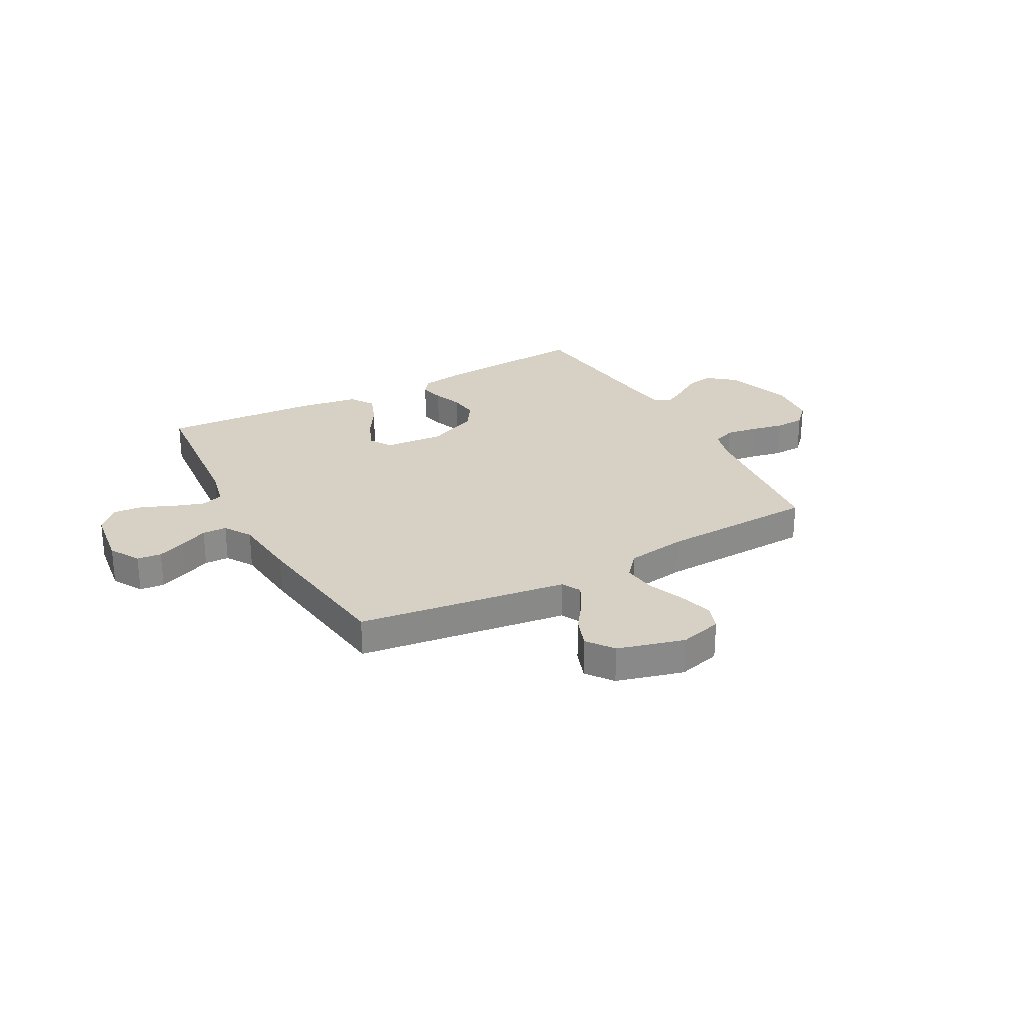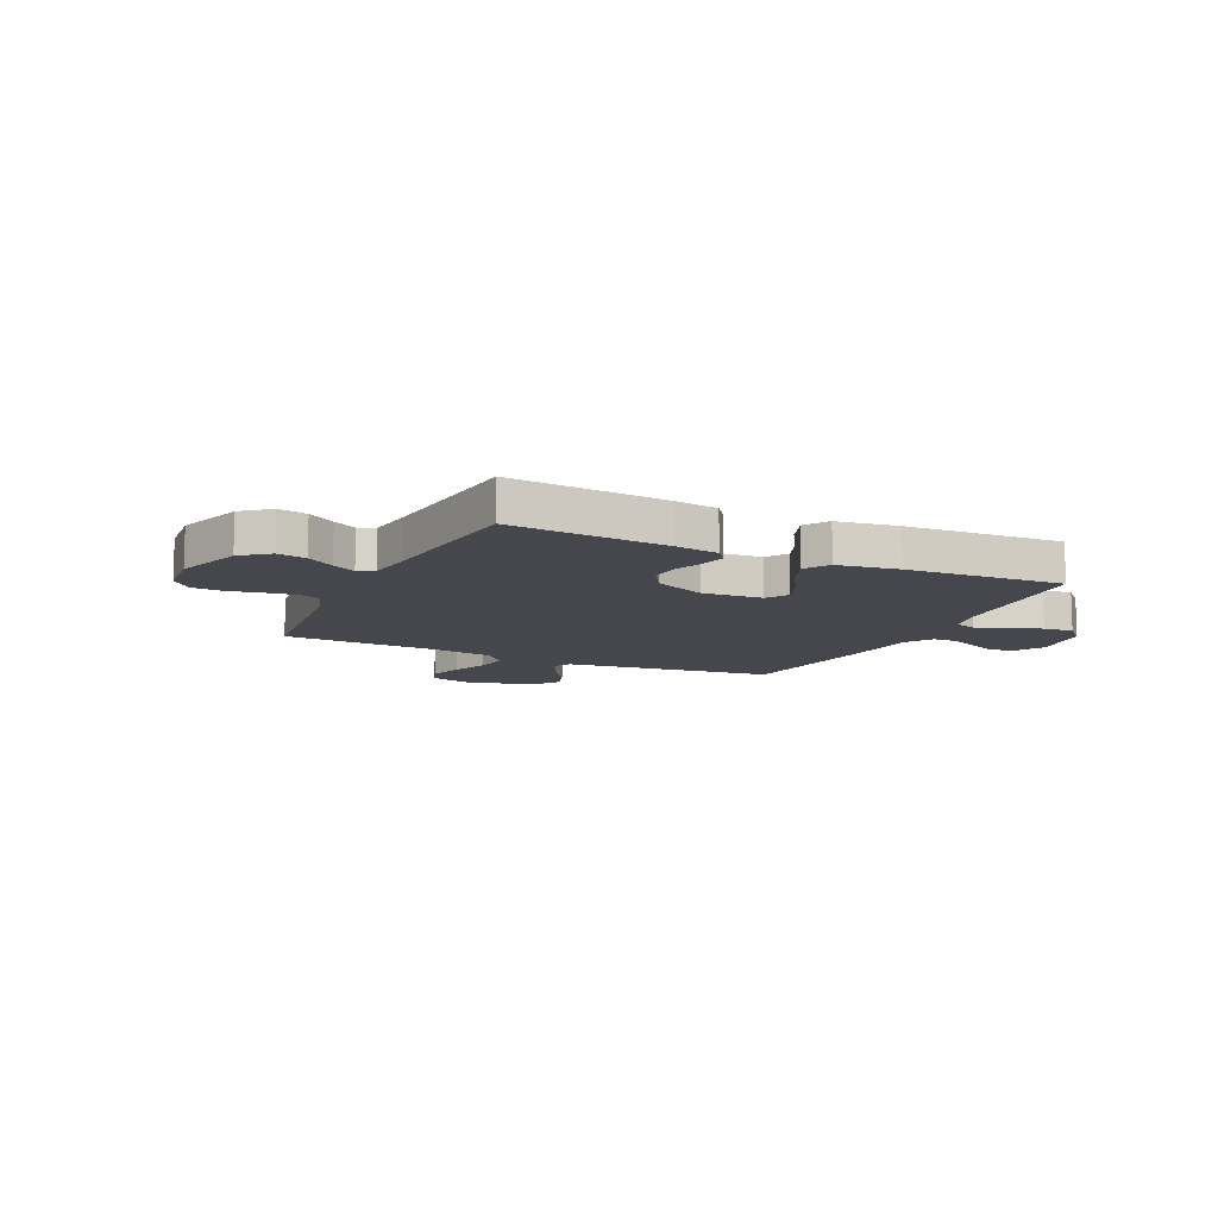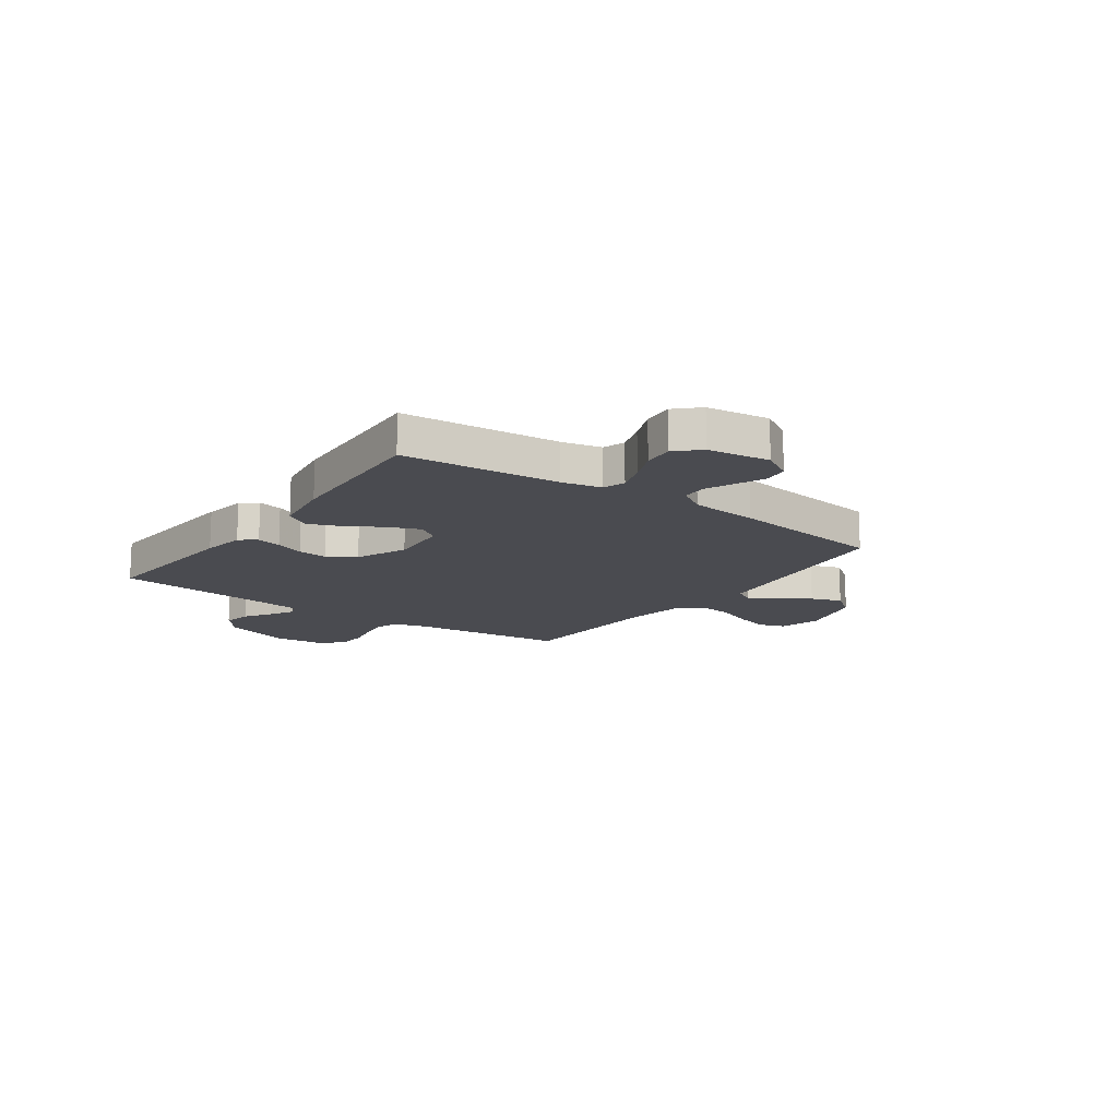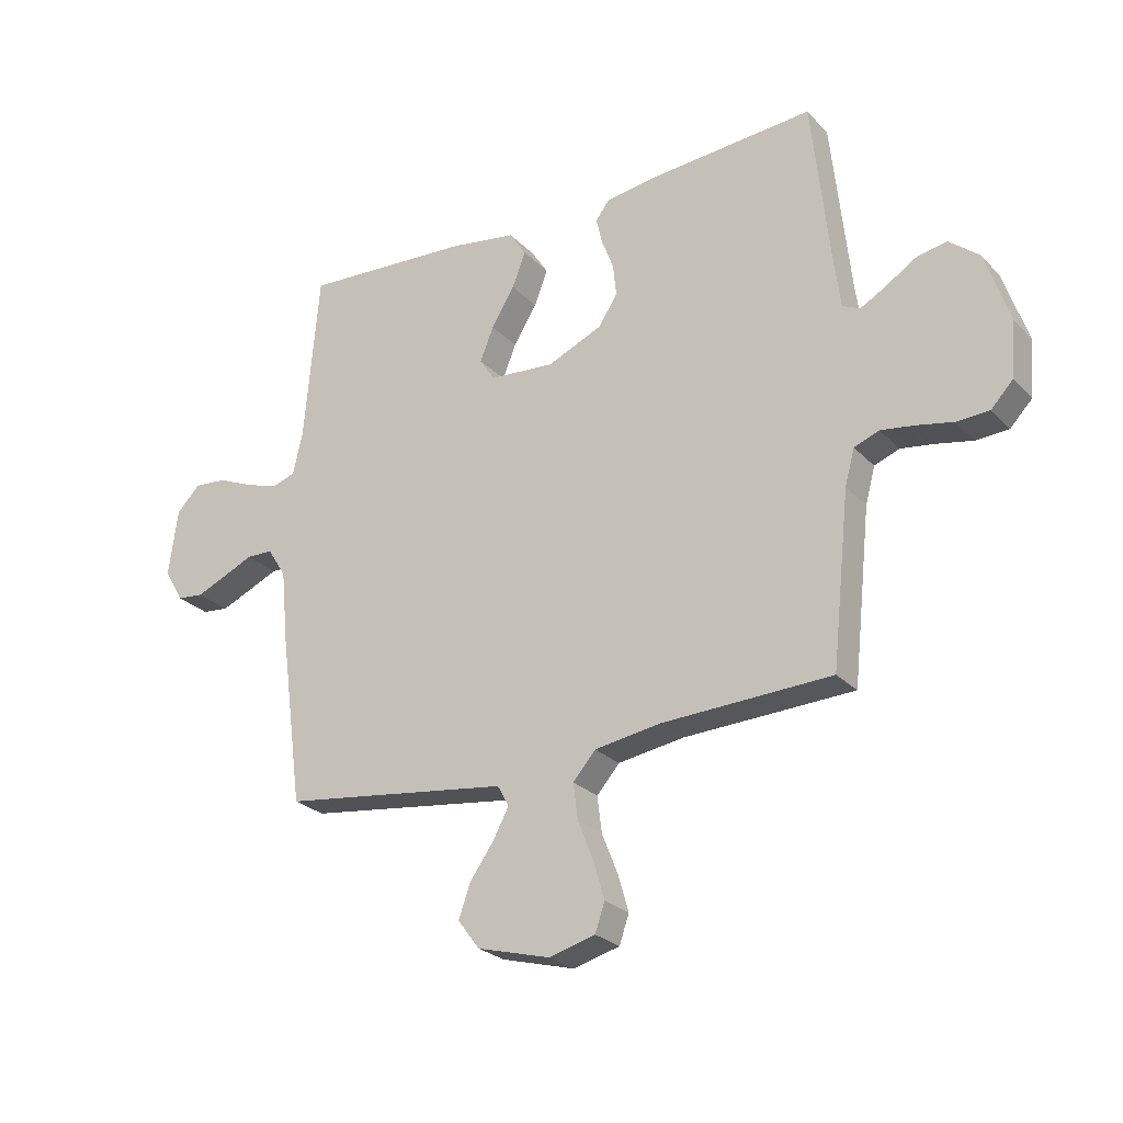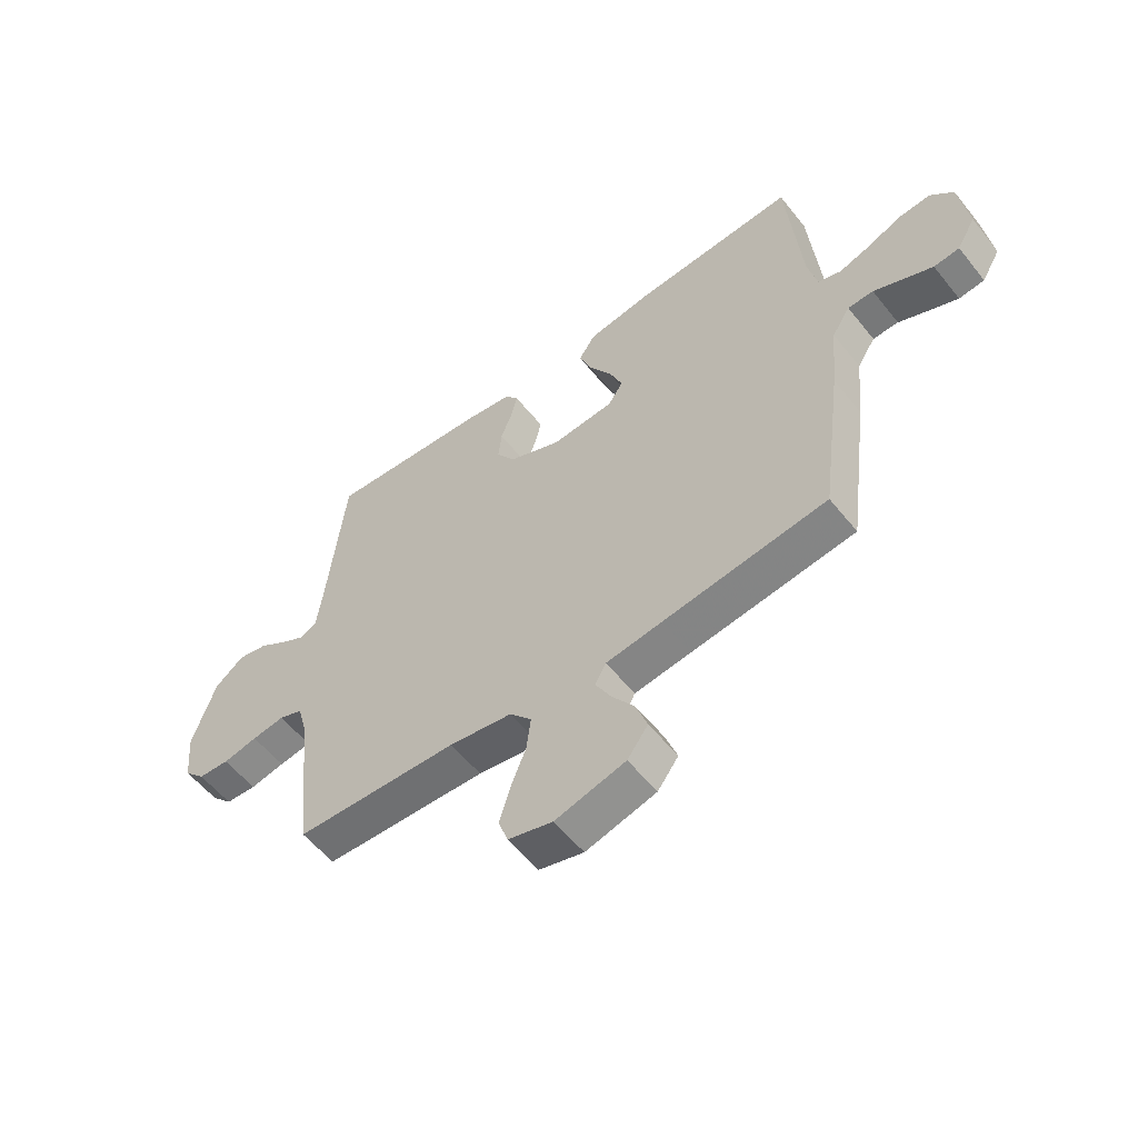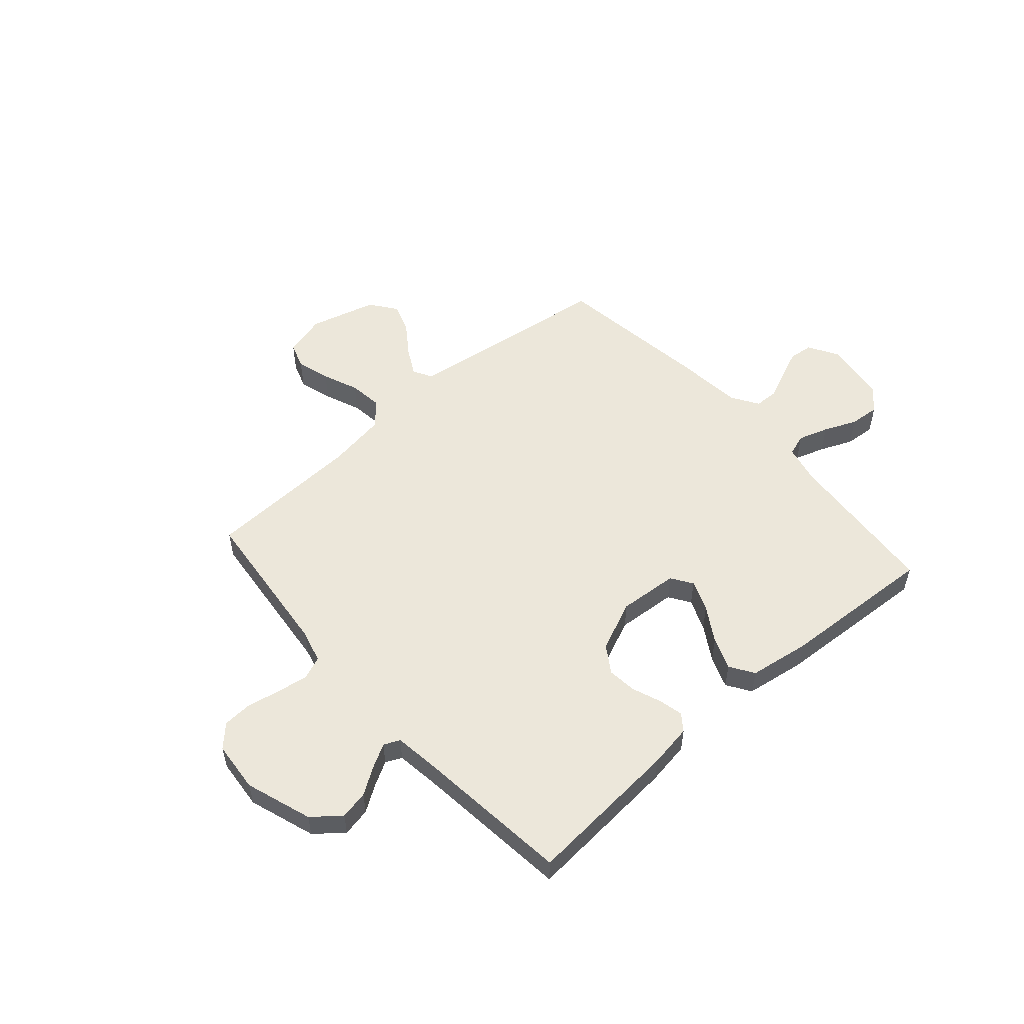
<metadata>
{"format":"obj","ext":"obj","renderer":"f3d","projection":"perspective","resolution":1024,"background":"white","views":[{"elev":26.9,"azim":151.5,"up":"+Y"},{"elev":-11.0,"azim":-25.4,"up":"+Y"},{"elev":-14.4,"azim":54.4,"up":"+Y"},{"elev":-25.5,"azim":-147.4,"up":"+Z"},{"elev":-56.5,"azim":38.1,"up":"+Z"},{"elev":53.6,"azim":-41.4,"up":"+Y"}]}
</metadata>
<code>
v -0.5 0.07 0.5
v -0.2 0.07 0.477
v -0.117 0.07 0.464
v -0.093 0.07 0.432
v -0.104 0.07 0.385
v -0.125 0.07 0.33
v -0.131 0.07 0.273
v -0.097 0.07 0.221
v 0 0.07 0.179
v 0.115 0.07 0.188
v 0.142 0.07 0.229
v 0.118 0.07 0.289
v 0.077 0.07 0.356
v 0.053 0.07 0.418
v 0.083 0.07 0.464
v 0.2 0.07 0.482
v 0.5 0.07 0.5
v 0.526 0.07 0.2
v 0.543 0.07 0.125
v 0.585 0.07 0.111
v 0.643 0.07 0.13
v 0.706 0.07 0.157
v 0.764 0.07 0.162
v 0.806 0.07 0.119
v 0.822 0.07 0
v 0.788 0.07 -0.058
v 0.741 0.07 -0.063
v 0.687 0.07 -0.04
v 0.633 0.07 -0.016
v 0.586 0.07 -0.017
v 0.553 0.07 -0.069
v 0.54 0.07 -0.2
v 0.5 0.07 -0.5
v 0.2 0.07 -0.54
v 0.096 0.07 -0.554
v 0.076 0.07 -0.591
v 0.104 0.07 -0.643
v 0.146 0.07 -0.702
v 0.167 0.07 -0.761
v 0.129 0.07 -0.812
v 0 0.07 -0.847
v -0.082 0.07 -0.825
v -0.099 0.07 -0.775
v -0.08 0.07 -0.71
v -0.052 0.07 -0.64
v -0.044 0.07 -0.576
v -0.084 0.07 -0.53
v -0.2 0.07 -0.512
v -0.5 0.07 -0.5
v -0.532 0.07 -0.2
v -0.549 0.07 -0.137
v -0.593 0.07 -0.12
v -0.653 0.07 -0.129
v -0.717 0.07 -0.142
v -0.774 0.07 -0.139
v -0.813 0.07 -0.098
v -0.822 0.07 0
v -0.779 0.07 0.128
v -0.726 0.07 0.171
v -0.671 0.07 0.16
v -0.619 0.07 0.126
v -0.574 0.07 0.101
v -0.543 0.07 0.115
v -0.532 0.07 0.2
v -0.5 0 0.5
v -0.2 0 0.477
v -0.117 0 0.464
v -0.093 0 0.432
v -0.104 0 0.385
v -0.125 0 0.33
v -0.131 0 0.273
v -0.097 0 0.221
v 0 0 0.179
v 0.115 0 0.188
v 0.142 0 0.229
v 0.118 0 0.289
v 0.077 0 0.356
v 0.053 0 0.418
v 0.083 0 0.464
v 0.2 0 0.482
v 0.5 0 0.5
v 0.526 0 0.2
v 0.543 0 0.125
v 0.585 0 0.111
v 0.643 0 0.13
v 0.706 0 0.157
v 0.764 0 0.162
v 0.806 0 0.119
v 0.822 0 0
v 0.788 0 -0.058
v 0.741 0 -0.063
v 0.687 0 -0.04
v 0.633 0 -0.016
v 0.586 0 -0.017
v 0.553 0 -0.069
v 0.54 0 -0.2
v 0.5 0 -0.5
v 0.2 0 -0.54
v 0.096 0 -0.554
v 0.076 0 -0.591
v 0.104 0 -0.643
v 0.146 0 -0.702
v 0.167 0 -0.761
v 0.129 0 -0.812
v 0 0 -0.847
v -0.082 0 -0.825
v -0.099 0 -0.775
v -0.08 0 -0.71
v -0.052 0 -0.64
v -0.044 0 -0.576
v -0.084 0 -0.53
v -0.2 0 -0.512
v -0.5 0 -0.5
v -0.532 0 -0.2
v -0.549 0 -0.137
v -0.593 0 -0.12
v -0.653 0 -0.129
v -0.717 0 -0.142
v -0.774 0 -0.139
v -0.813 0 -0.098
v -0.822 0 0
v -0.779 0 0.128
v -0.726 0 0.171
v -0.671 0 0.16
v -0.619 0 0.126
v -0.574 0 0.101
v -0.543 0 0.115
v -0.532 0 0.2
f 59 60 61
f 58 59 61
f 57 58 61
f 56 57 61
f 55 56 61
f 54 55 61
f 53 54 61
f 52 53 61 62
f 51 52 62 63
f 48 49 50
f 51 63 64
f 50 51 64
f 48 50 64
f 47 48 64
f 43 44 45
f 42 43 45
f 41 42 45
f 40 41 45
f 39 40 45
f 38 39 45
f 37 38 45
f 36 37 45 46
f 64 1 2
f 47 64 2
f 46 47 2
f 36 46 2
f 35 36 2
f 31 32 33 34
f 27 28 29
f 26 27 29
f 25 26 29
f 24 25 29
f 23 24 29
f 22 23 29
f 21 22 29
f 20 21 29 30
f 31 34 35
f 30 31 35
f 20 30 35
f 19 20 35
f 16 17 18
f 15 16 18
f 14 15 18
f 13 14 18
f 12 13 18
f 4 5 6
f 3 4 6
f 2 3 6
f 2 6 7
f 35 2 7
f 11 12 18 19
f 10 11 19 35
f 9 10 35
f 8 9 35
f 7 8 35
f 125 124 123
f 125 123 122
f 125 122 121
f 125 121 120
f 125 120 119
f 125 119 118
f 125 118 117
f 126 125 117 116
f 127 126 116 115
f 114 113 112
f 128 127 115
f 128 115 114
f 128 114 112
f 128 112 111
f 109 108 107
f 109 107 106
f 109 106 105
f 109 105 104
f 109 104 103
f 109 103 102
f 109 102 101
f 110 109 101 100
f 66 65 128
f 66 128 111
f 66 111 110
f 66 110 100
f 66 100 99
f 98 97 96 95
f 93 92 91
f 93 91 90
f 93 90 89
f 93 89 88
f 93 88 87
f 93 87 86
f 93 86 85
f 94 93 85 84
f 99 98 95
f 99 95 94
f 99 94 84
f 99 84 83
f 82 81 80
f 82 80 79
f 82 79 78
f 82 78 77
f 82 77 76
f 70 69 68
f 70 68 67
f 70 67 66
f 71 70 66
f 71 66 99
f 83 82 76 75
f 99 83 75 74
f 99 74 73
f 99 73 72
f 99 72 71
f 1 65 66 2
f 2 66 67 3
f 3 67 68 4
f 4 68 69 5
f 5 69 70 6
f 6 70 71 7
f 7 71 72 8
f 8 72 73 9
f 9 73 74 10
f 10 74 75 11
f 11 75 76 12
f 12 76 77 13
f 13 77 78 14
f 14 78 79 15
f 15 79 80 16
f 16 80 81 17
f 17 81 82 18
f 18 82 83 19
f 19 83 84 20
f 20 84 85 21
f 21 85 86 22
f 22 86 87 23
f 23 87 88 24
f 24 88 89 25
f 25 89 90 26
f 26 90 91 27
f 27 91 92 28
f 28 92 93 29
f 29 93 94 30
f 30 94 95 31
f 31 95 96 32
f 32 96 97 33
f 33 97 98 34
f 34 98 99 35
f 35 99 100 36
f 36 100 101 37
f 37 101 102 38
f 38 102 103 39
f 39 103 104 40
f 40 104 105 41
f 41 105 106 42
f 42 106 107 43
f 43 107 108 44
f 44 108 109 45
f 45 109 110 46
f 46 110 111 47
f 47 111 112 48
f 48 112 113 49
f 49 113 114 50
f 50 114 115 51
f 51 115 116 52
f 52 116 117 53
f 53 117 118 54
f 54 118 119 55
f 55 119 120 56
f 56 120 121 57
f 57 121 122 58
f 58 122 123 59
f 59 123 124 60
f 60 124 125 61
f 61 125 126 62
f 62 126 127 63
f 63 127 128 64
f 64 128 65 1

</code>
